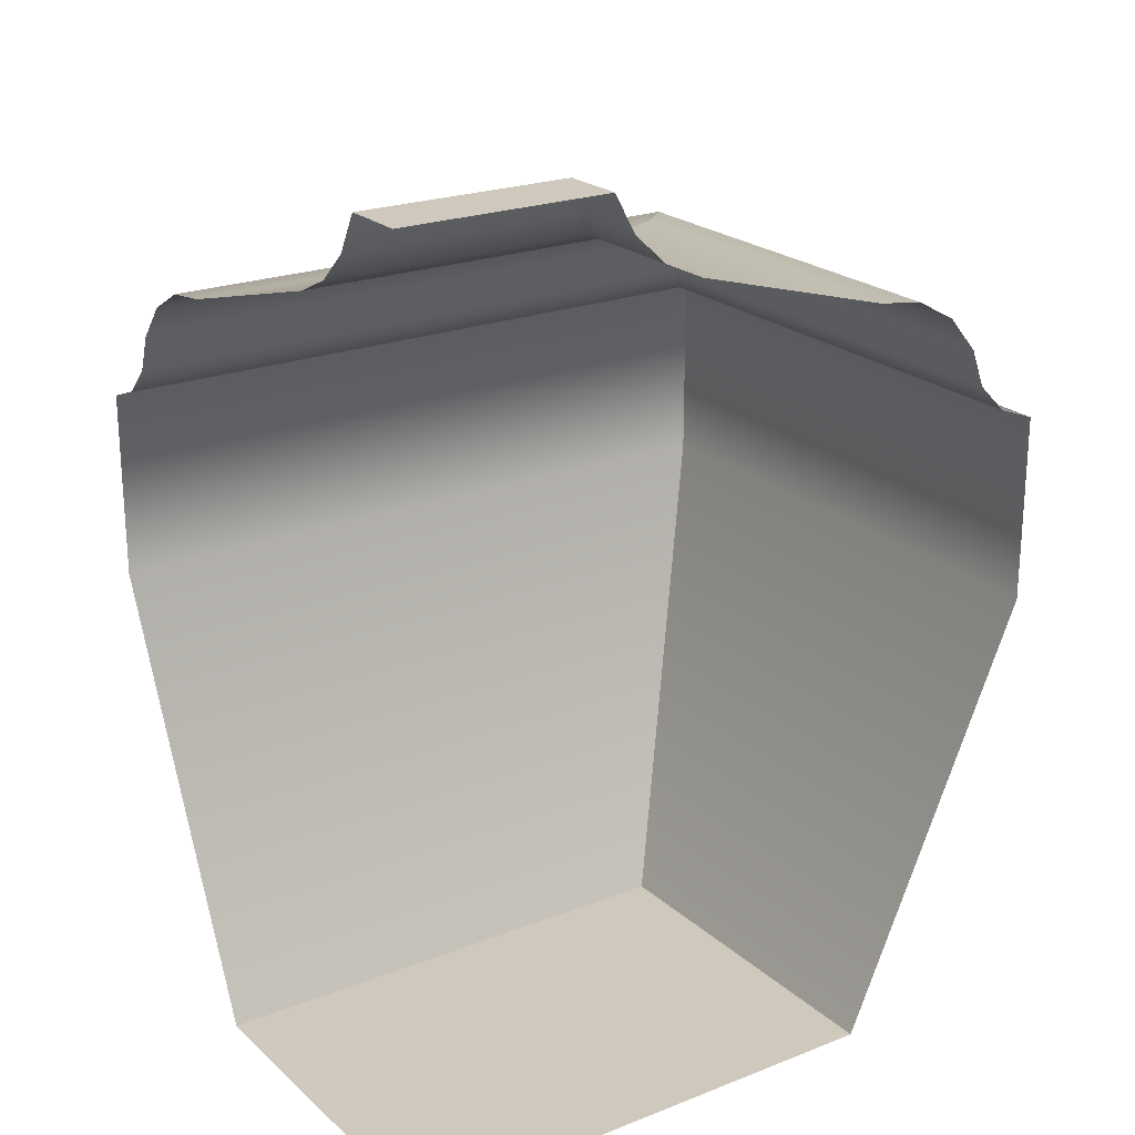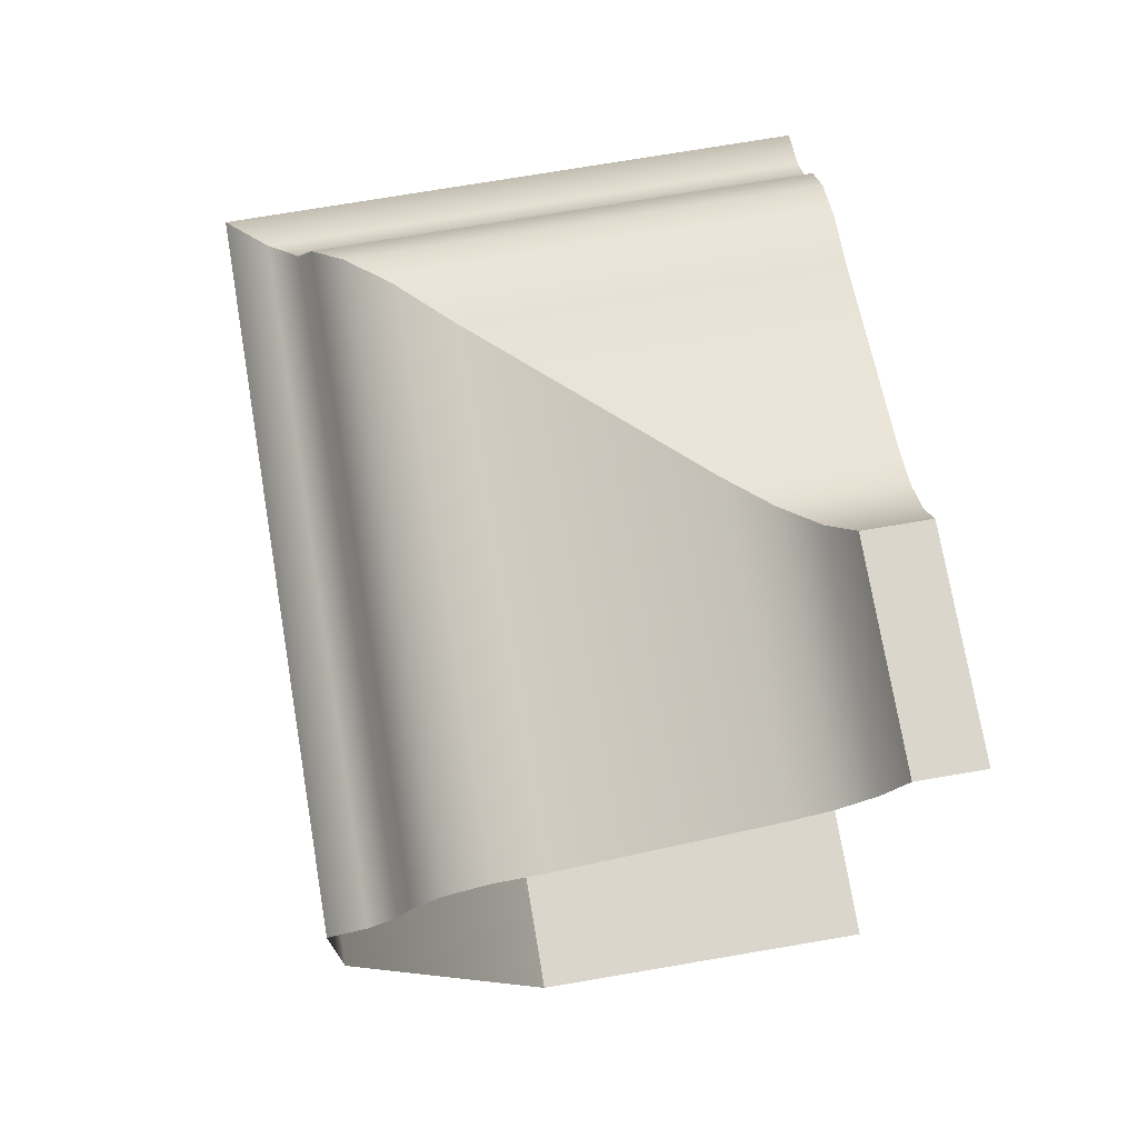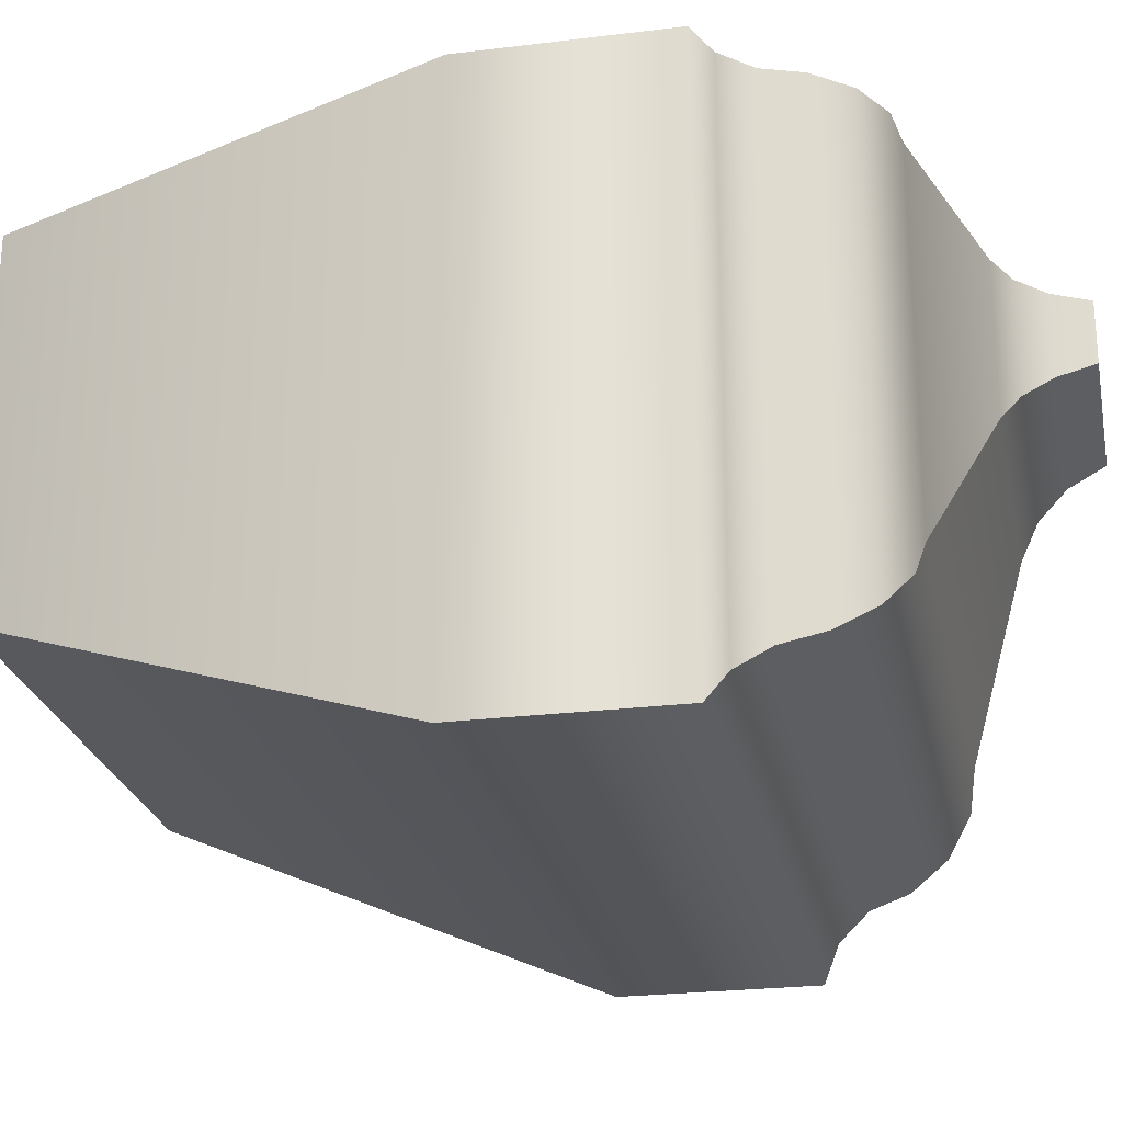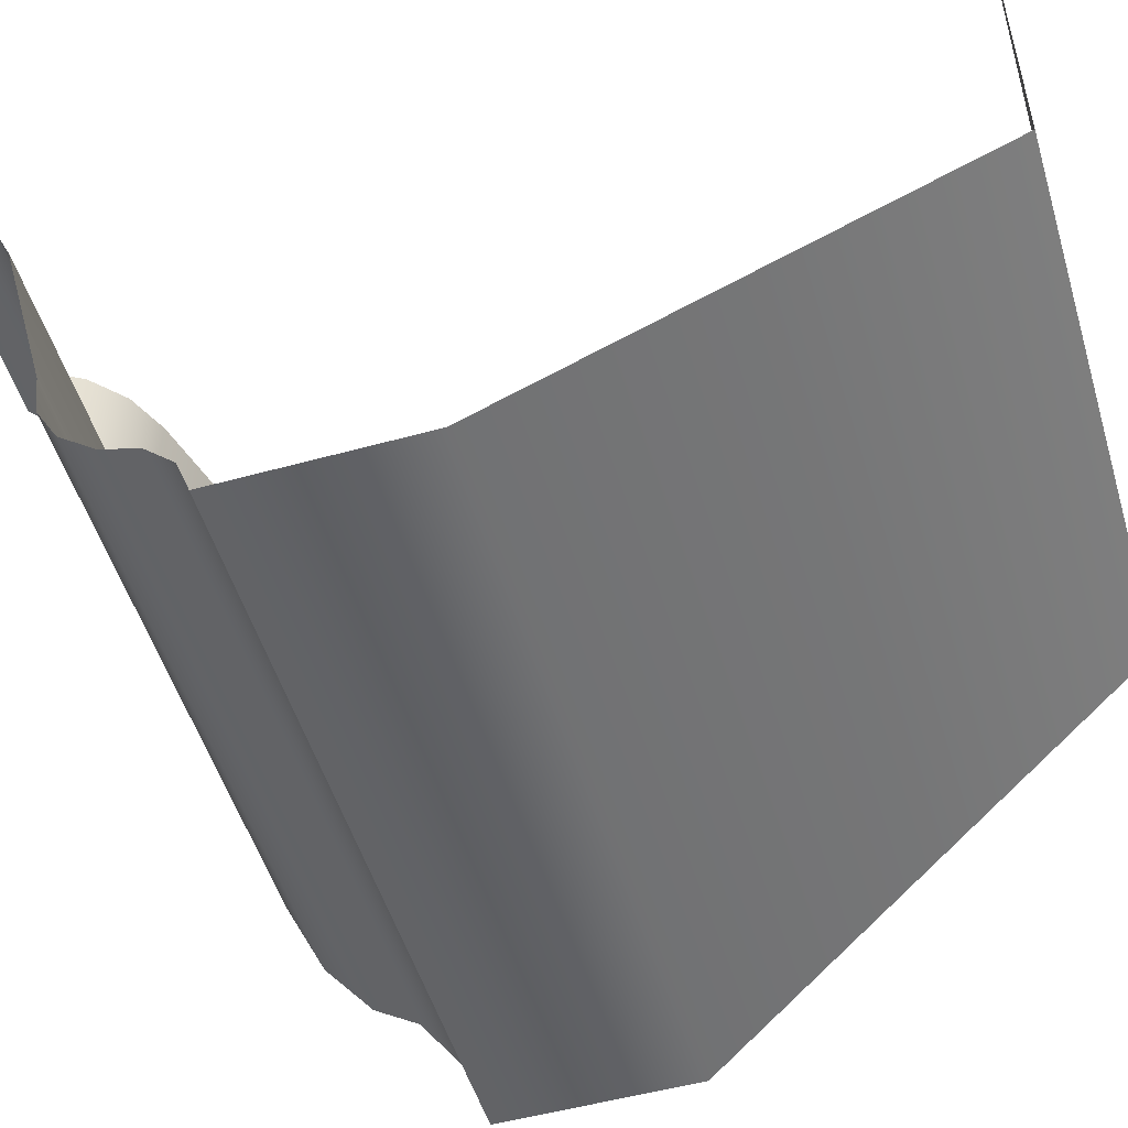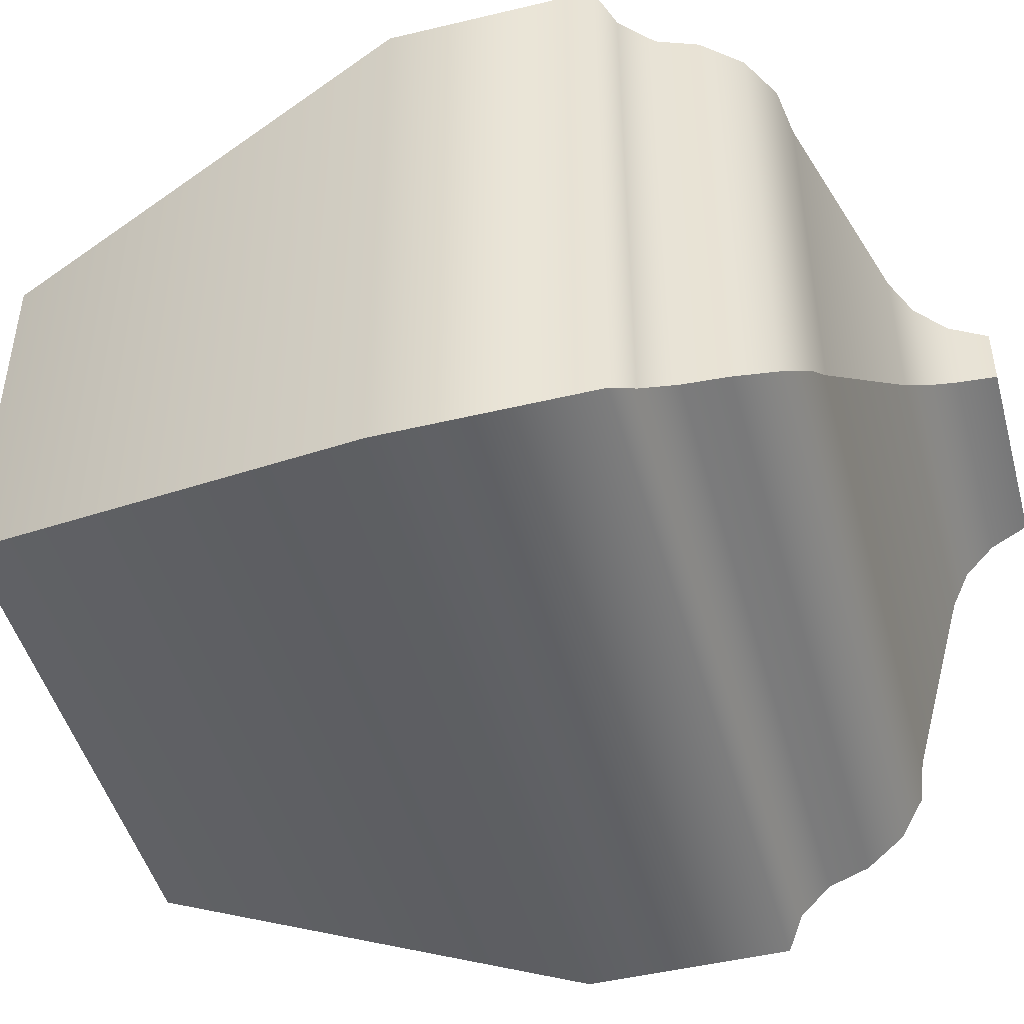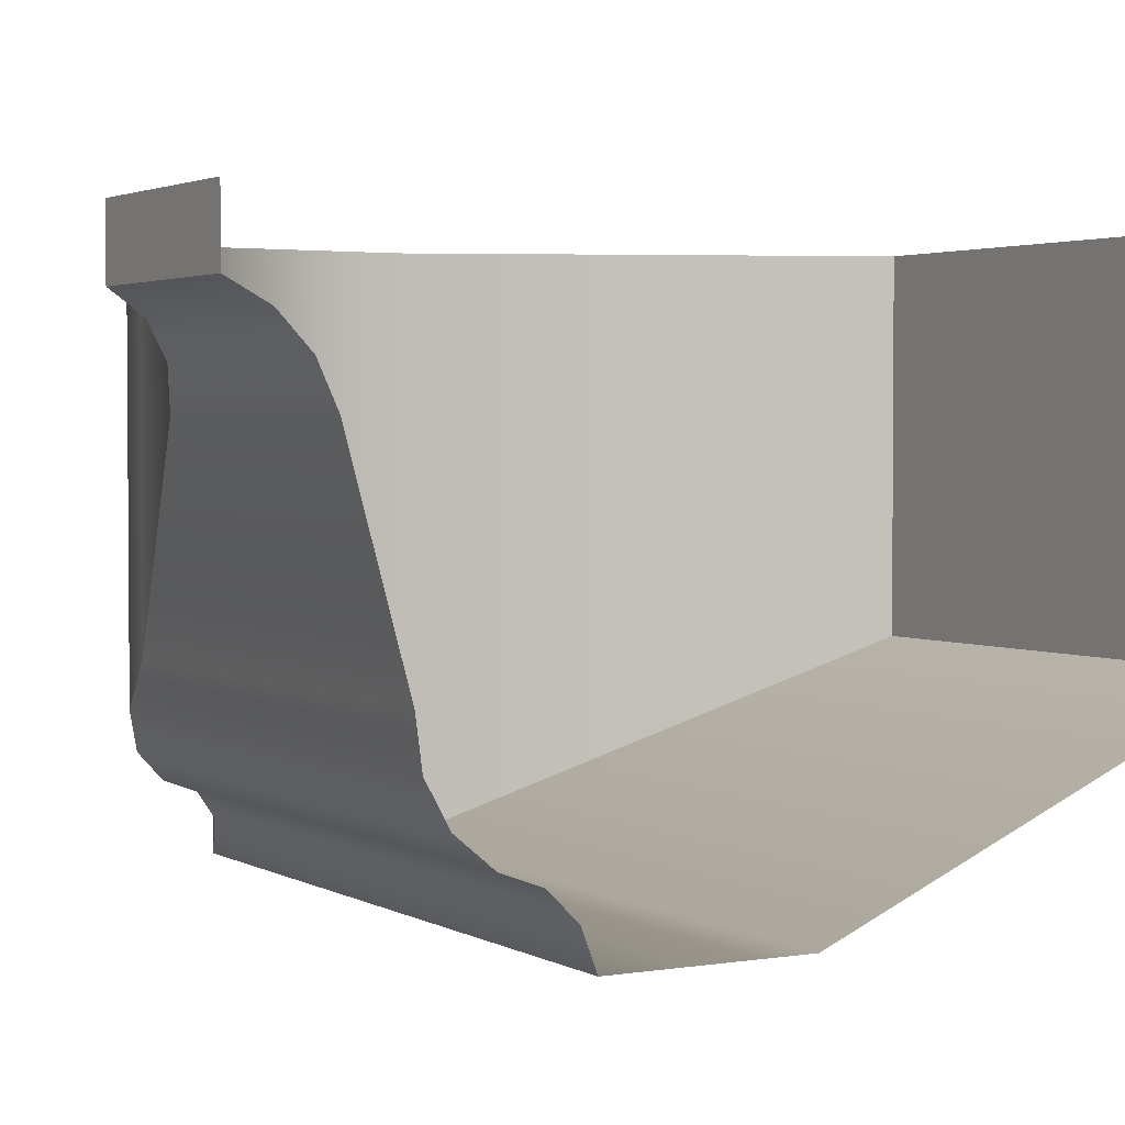
<metadata>
{"format":"obj","ext":"obj","renderer":"f3d","projection":"perspective","resolution":1024,"background":"white","views":[{"elev":22.3,"azim":145.9,"up":"+Z"},{"elev":73.5,"azim":80.4,"up":"+Z"},{"elev":-24.4,"azim":-78.5,"up":"+Y"},{"elev":-51.5,"azim":106.7,"up":"+Y"},{"elev":-47.3,"azim":-74.8,"up":"+Y"},{"elev":2.6,"azim":60.4,"up":"+Y"}]}
</metadata>
<code>
o DF_12_BL1/DF_12_BL/mesh19/mesh19-geometry#mesh19-geometry
v -0.6921 0.3786 0.3332
v -0.6762 0.3727 0.3468
v -0.698 0.3727 0.3468
v -0.6762 0.3786 0.3332
v -0.698 0.3727 0.3527
v -0.6921 0.39 0.3332
v -0.6762 0.3727 0.3527
v -0.698 0.39 0.3468
v -0.6762 0.39 0.3332
v -0.6762 0.3739 0.3531
v -0.698 0.39 0.3527
v -0.6968 0.3739 0.3531
v -0.6959 0.3748 0.354
v -0.6968 0.39 0.3531
v -0.6762 0.3748 0.354
v -0.6955 0.3752 0.3552
v -0.6959 0.39 0.354
v -0.6762 0.3752 0.3552
v -0.6945 0.3762 0.3563
v -0.6955 0.39 0.3552
v -0.6762 0.3762 0.3563
v -0.6762 0.3774 0.357
v -0.6945 0.39 0.3563
v -0.6933 0.3774 0.357
v -0.6762 0.3789 0.3572
v -0.6933 0.39 0.357
v -0.6918 0.3789 0.3572
v -0.6762 0.3851 0.3589
v -0.6918 0.39 0.3572
v -0.6856 0.3851 0.3589
v -0.6762 0.3864 0.3595
v -0.6856 0.39 0.3589
v -0.6843 0.3864 0.3595
v -0.6762 0.3873 0.3604
v -0.6843 0.39 0.3595
v -0.6834 0.3873 0.3604
v -0.6827 0.388 0.3616
v -0.6834 0.39 0.3604
v -0.6762 0.388 0.3616
v -0.6762 0.39 0.3616
v -0.6827 0.39 0.3616
f 1 2 3
f 2 1 4
f 2 5 3
f 3 6 1
f 6 4 1
f 5 2 7
f 5 8 3
f 6 3 8
f 4 6 9
f 10 5 7
f 8 5 11
f 5 10 12
f 12 11 5
f 10 13 12
f 11 12 14
f 13 10 15
f 13 14 12
f 15 16 13
f 14 13 17
f 16 15 18
f 16 17 13
f 18 19 16
f 17 16 20
f 19 18 21
f 19 20 16
f 22 19 21
f 20 19 23
f 19 22 24
f 24 23 19
f 25 24 22
f 23 24 26
f 24 25 27
f 27 26 24
f 28 27 25
f 26 27 29
f 27 28 30
f 30 29 27
f 31 30 28
f 29 30 32
f 30 31 33
f 33 32 30
f 34 33 31
f 32 33 35
f 33 34 36
f 36 35 33
f 34 37 36
f 35 36 38
f 37 34 39
f 37 38 36
f 40 37 39
f 38 37 41
f 37 40 41
f 3 2 1
f 4 1 2
f 3 5 2
f 1 6 3
f 1 4 6
f 7 2 5
f 3 8 5
f 8 3 6
f 9 6 4
f 7 5 10
f 11 5 8
f 12 10 5
f 5 11 12
f 12 13 10
f 14 12 11
f 15 10 13
f 12 14 13
f 13 16 15
f 17 13 14
f 18 15 16
f 13 17 16
f 16 19 18
f 20 16 17
f 21 18 19
f 16 20 19
f 21 19 22
f 23 19 20
f 24 22 19
f 19 23 24
f 22 24 25
f 26 24 23
f 27 25 24
f 24 26 27
f 25 27 28
f 29 27 26
f 30 28 27
f 27 29 30
f 28 30 31
f 32 30 29
f 33 31 30
f 30 32 33
f 31 33 34
f 35 33 32
f 36 34 33
f 33 35 36
f 36 37 34
f 38 36 35
f 39 34 37
f 36 38 37
f 39 37 40
f 41 37 38
f 41 40 37

</code>
